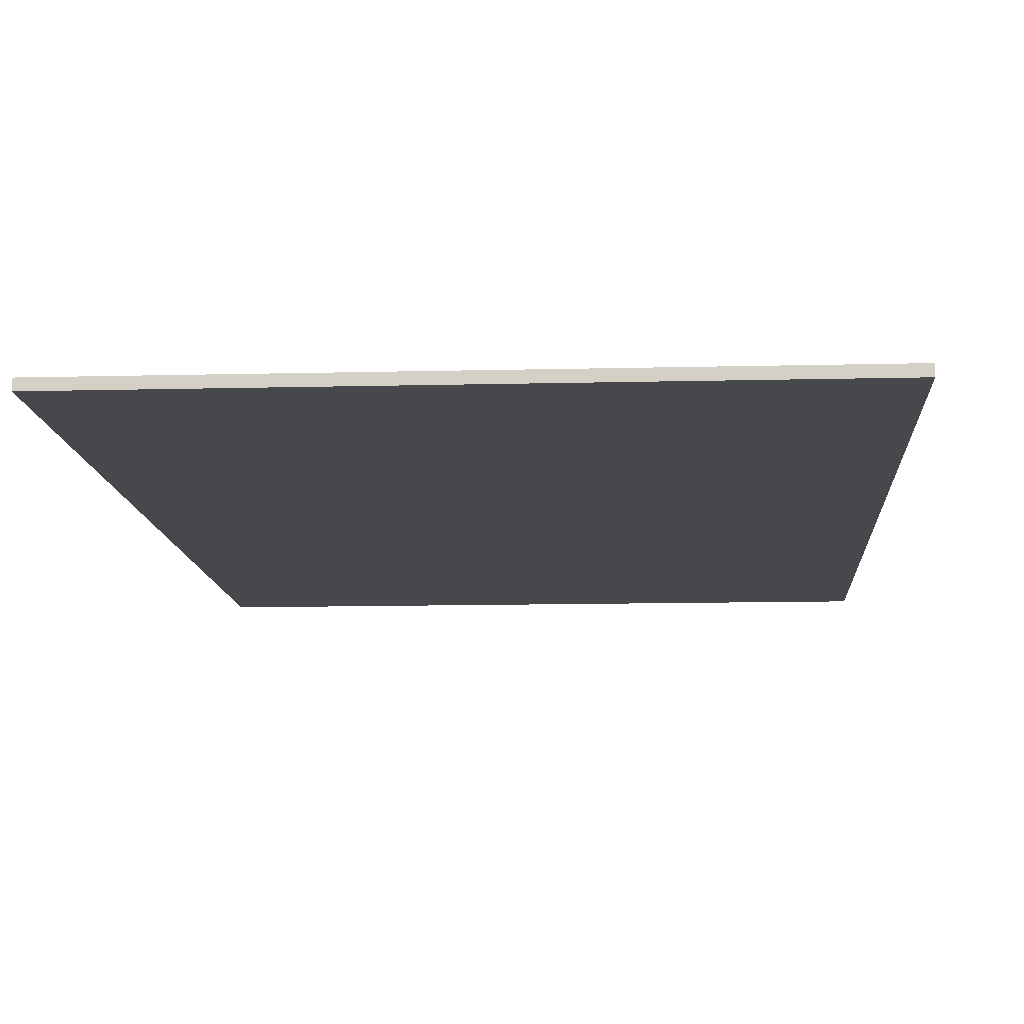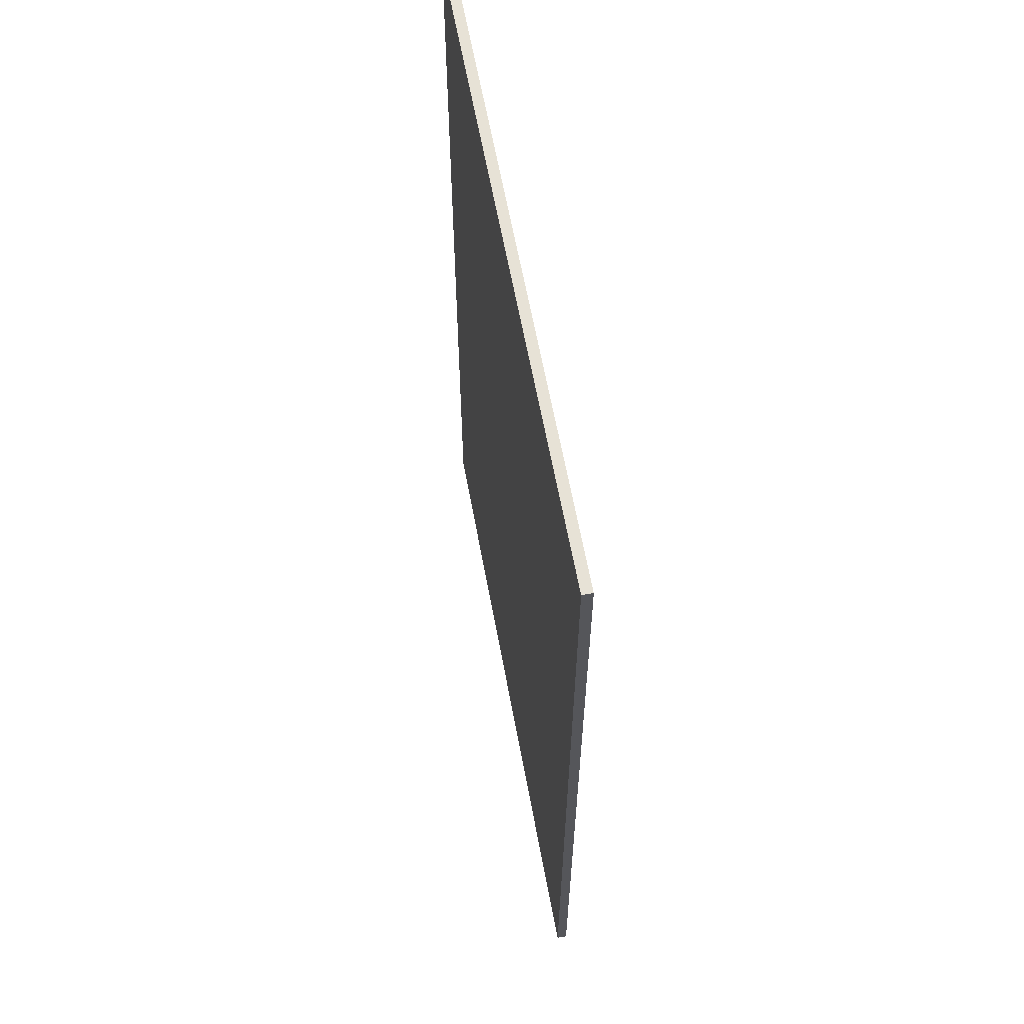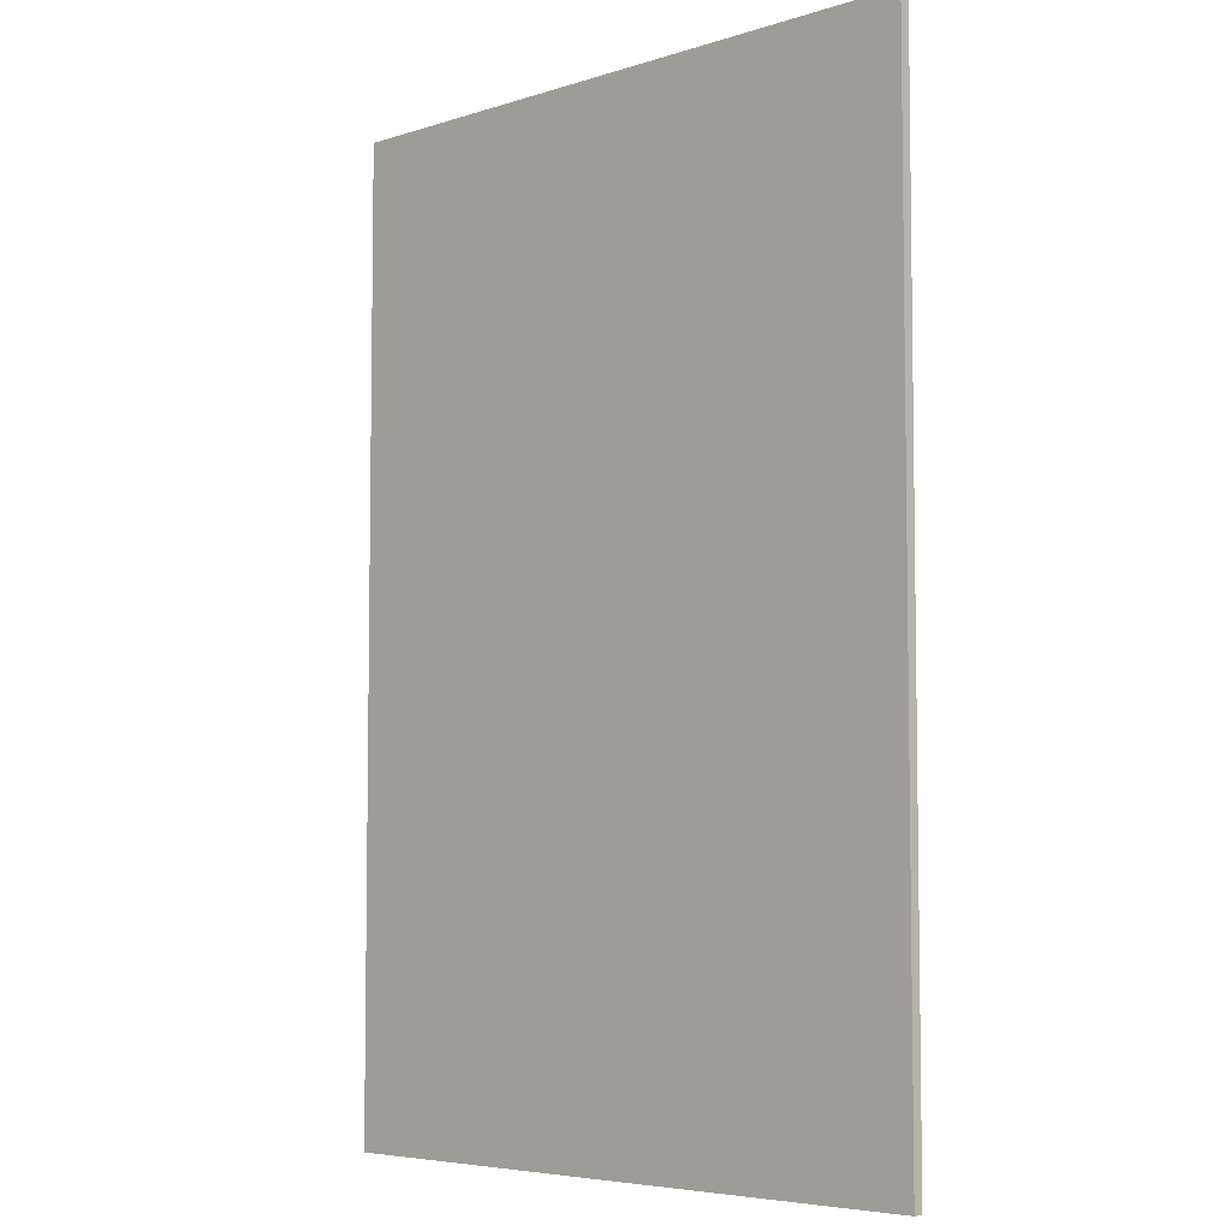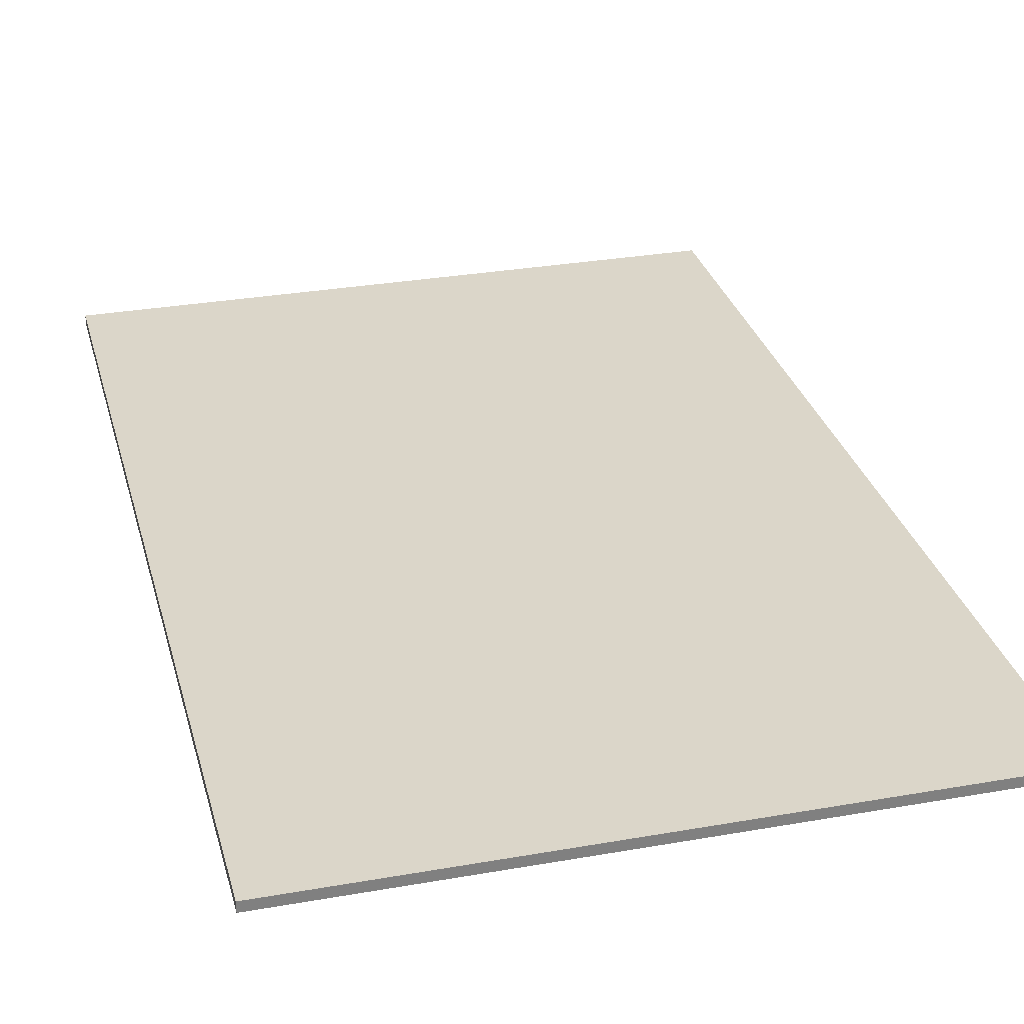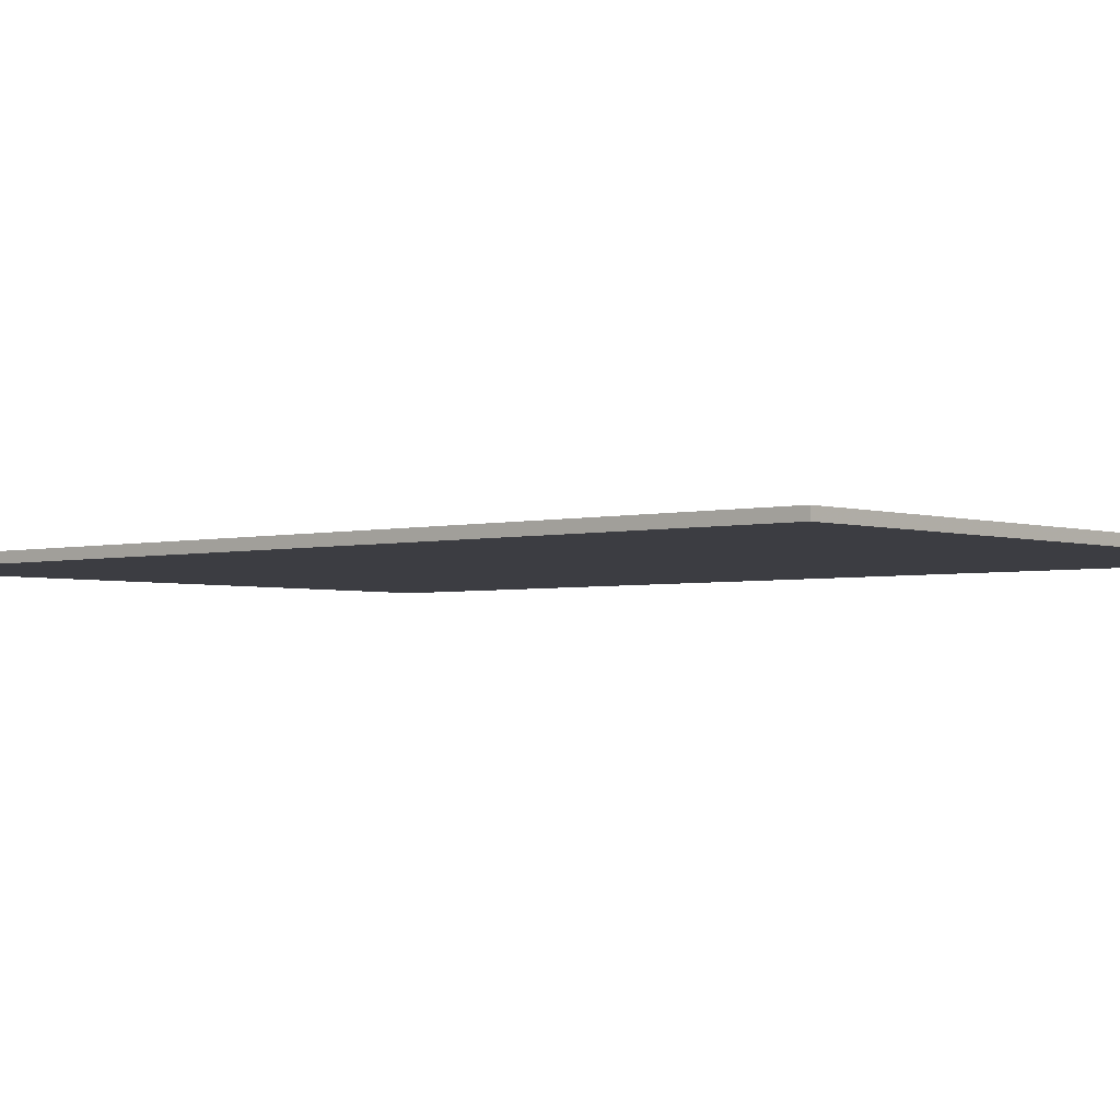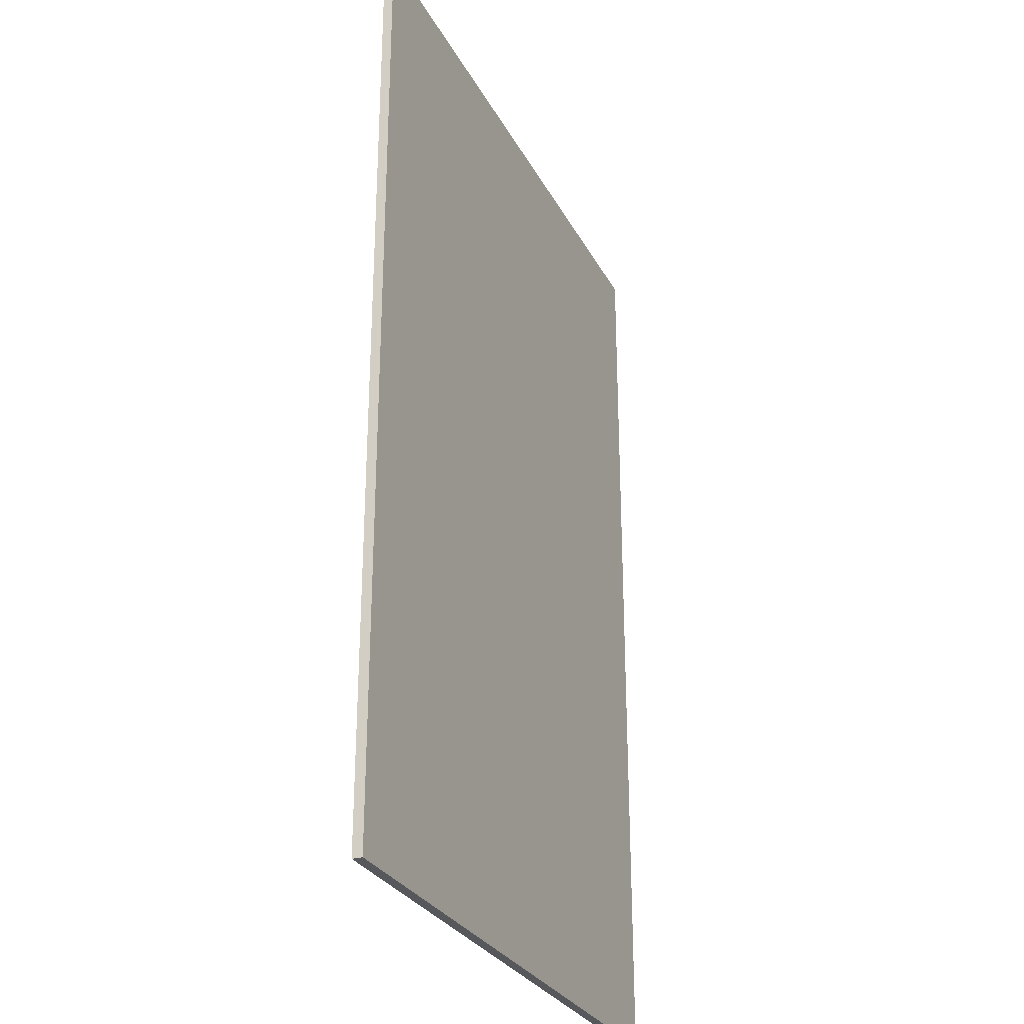
<metadata>
{"format":"obj","ext":"obj","renderer":"f3d","projection":"perspective","resolution":1024,"background":"white","views":[{"elev":-11.2,"azim":3.6,"up":"+Y"},{"elev":63.1,"azim":-100.5,"up":"+Z"},{"elev":-5.6,"azim":-136.0,"up":"+Z"},{"elev":30.1,"azim":-14.4,"up":"+Y"},{"elev":-2.9,"azim":131.2,"up":"+Y"},{"elev":-28.6,"azim":-66.9,"up":"+Z"}]}
</metadata>
<code>
v 0.4 0 0.6
v 0.4 0 -0.6
v -0.4 0 -0.6
v -0.4 0 0.6
v -0.4 -0.0125 0.6
v 0.4 -0.0125 0.6
v 0.4 0 0.6
v -0.4 0 0.6
v -0.4 -0.0125 -0.6
v -0.4 -0.0125 0.6
v -0.4 0 0.6
v -0.4 0 -0.6
v 0.4 -0.0125 -0.6
v -0.4 -0.0125 -0.6
v -0.4 0 -0.6
v 0.4 0 -0.6
v 0.4 -0.0125 0.6
v 0.4 -0.0125 -0.6
v 0.4 0 -0.6
v 0.4 0 0.6
v -0.3 -0.0125 -0.6
v -0.4 -0.0125 -0.6
v -0.4 -0.0125 -0.5
v 0.4 -0.0125 -0.15
v 0.4 -0.0125 -0.4
v -0.4 -0.0125 0.6
v -0.35 -0.0125 0.6
v 0 -0.0125 -0.6
v -0.4 -0.0125 0.05
v 0.25 -0.0125 -0.6
v 0 -0.0125 -0.6
v -0.4 -0.0125 -0.2
v -0.4 -0.0125 0.05
v 0.4 -0.0125 -0.4
v -0.4 -0.0125 0.4
v -0.4 -0.0125 0.6
v 0.4 -0.0125 0.2
v 0 -0.0125 0.6
v 0.25 -0.0125 0.6
v 0.4 -0.0125 0.45
v 0 -0.0125 -0.6
v -0.3 -0.0125 -0.6
v -0.4 -0.0125 -0.5
v -0.4 -0.0125 -0.2
v 0.4 -0.0125 -0.4
v 0.4 -0.0125 -0.6
v 0.25 -0.0125 -0.6
v 0.4 -0.0125 -0.4
v 0.25 -0.0125 -0.6
v -0.4 -0.0125 0.05
v -0.4 -0.0125 0.4
v 0 -0.0125 0.6
v 0.4 -0.0125 0.2
v 0.4 -0.0125 -0.15
v -0.35 -0.0125 0.6
v 0.4 -0.0125 0.6
v 0.4 -0.0125 0.45
v 0.25 -0.0125 0.6
g mesh7468332
f 1 2 3
f 3 4 1
f 5 6 7
f 7 8 5
f 9 10 11
f 11 12 9
f 13 14 15
f 15 16 13
f 17 18 19
f 19 20 17
g mesh7468334
f 21 23 22
f 24 26 25
f 26 24 27
f 28 30 29
f 31 33 32
f 34 36 35
f 37 39 38
f 39 37 40
g mesh7468335
f 41 43 42
f 43 41 44
f 45 47 46
f 48 50 49
f 50 48 51
f 52 54 53
f 54 52 55
f 56 58 57

</code>
